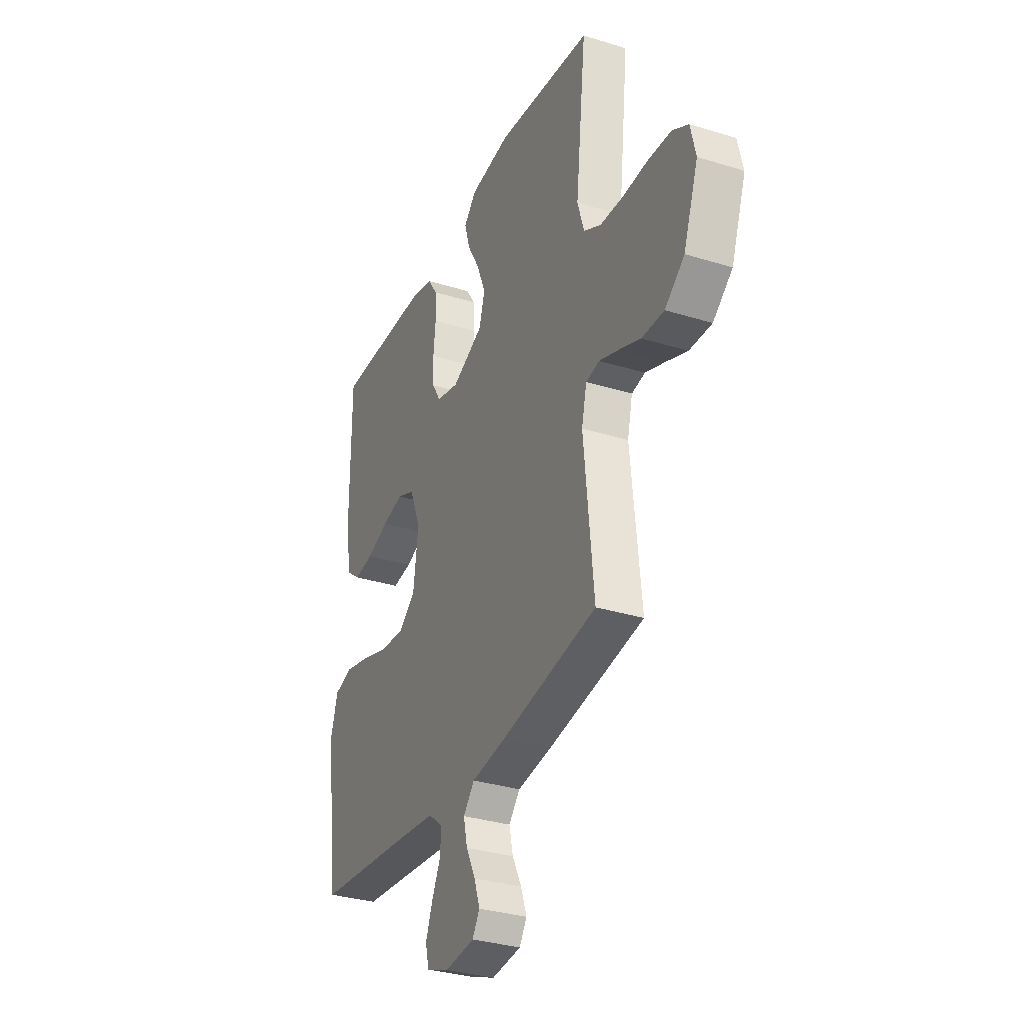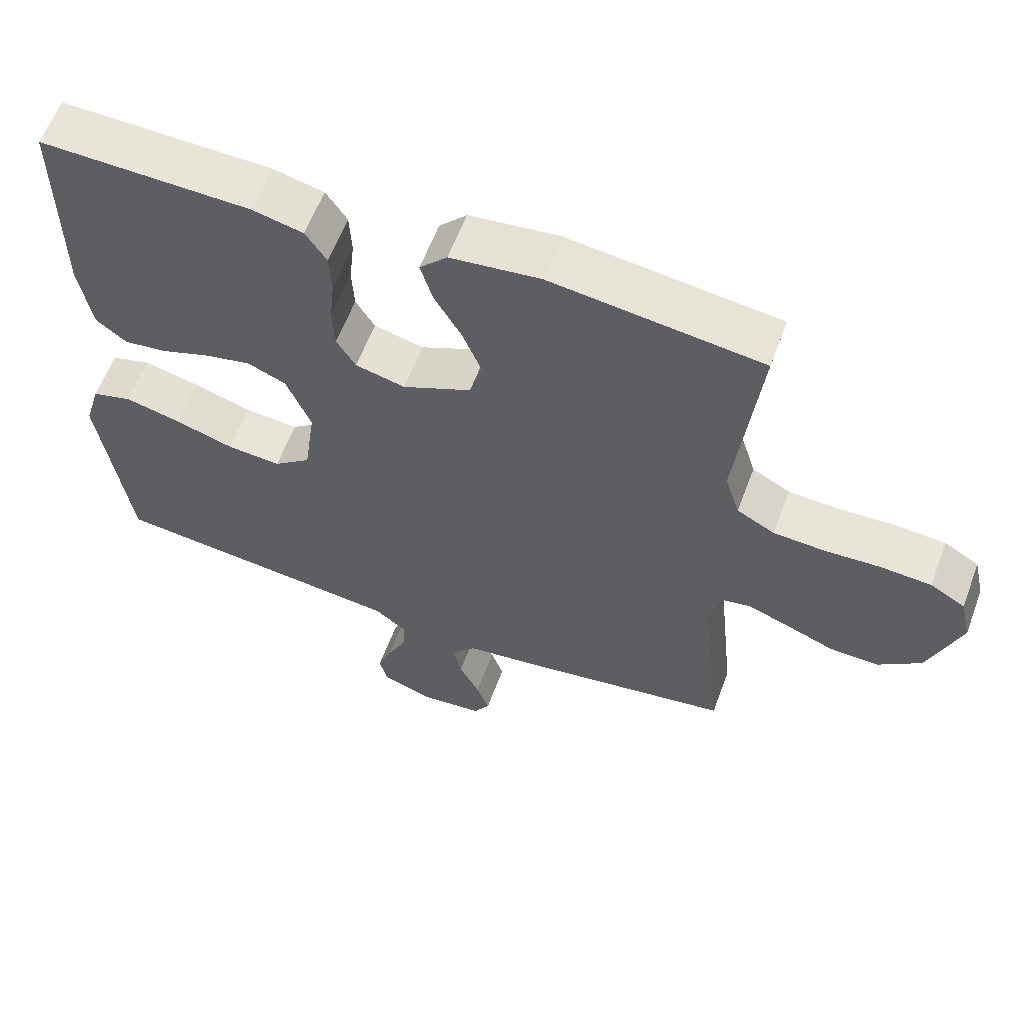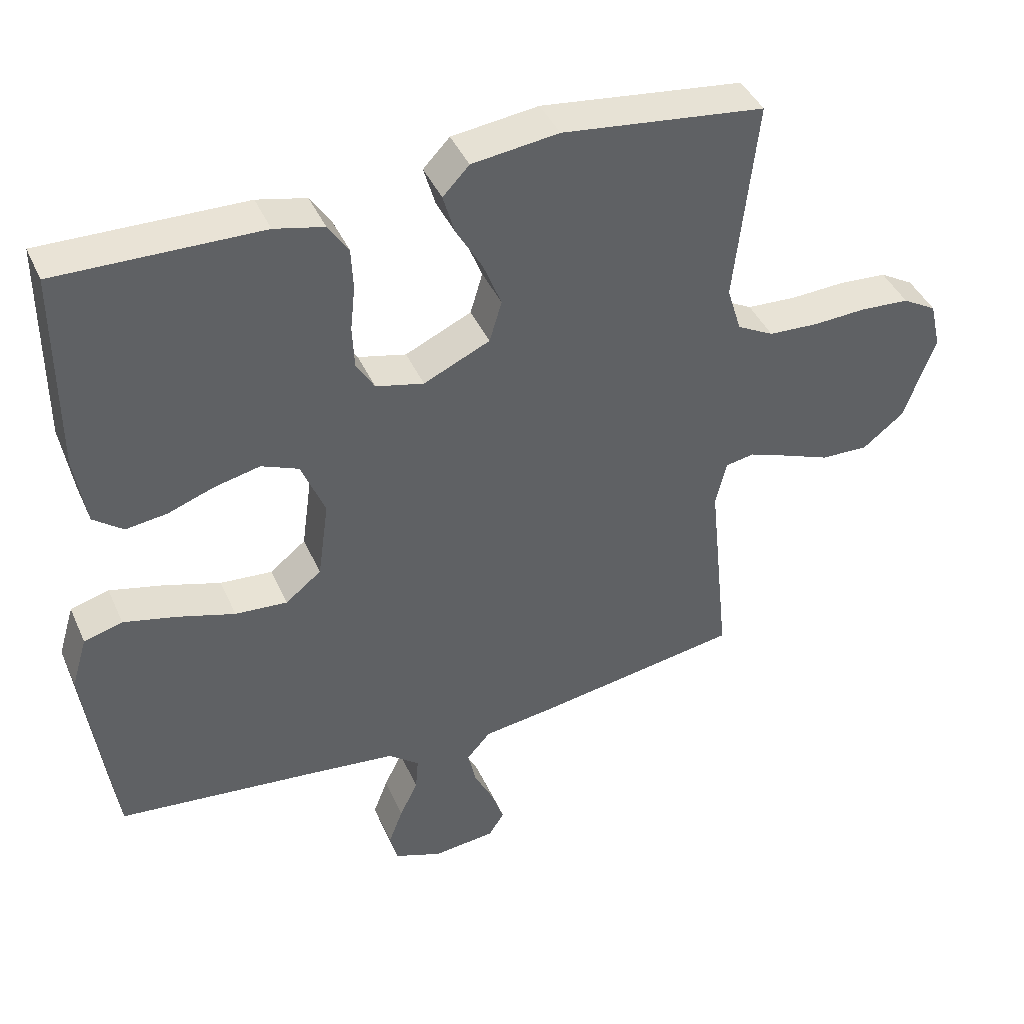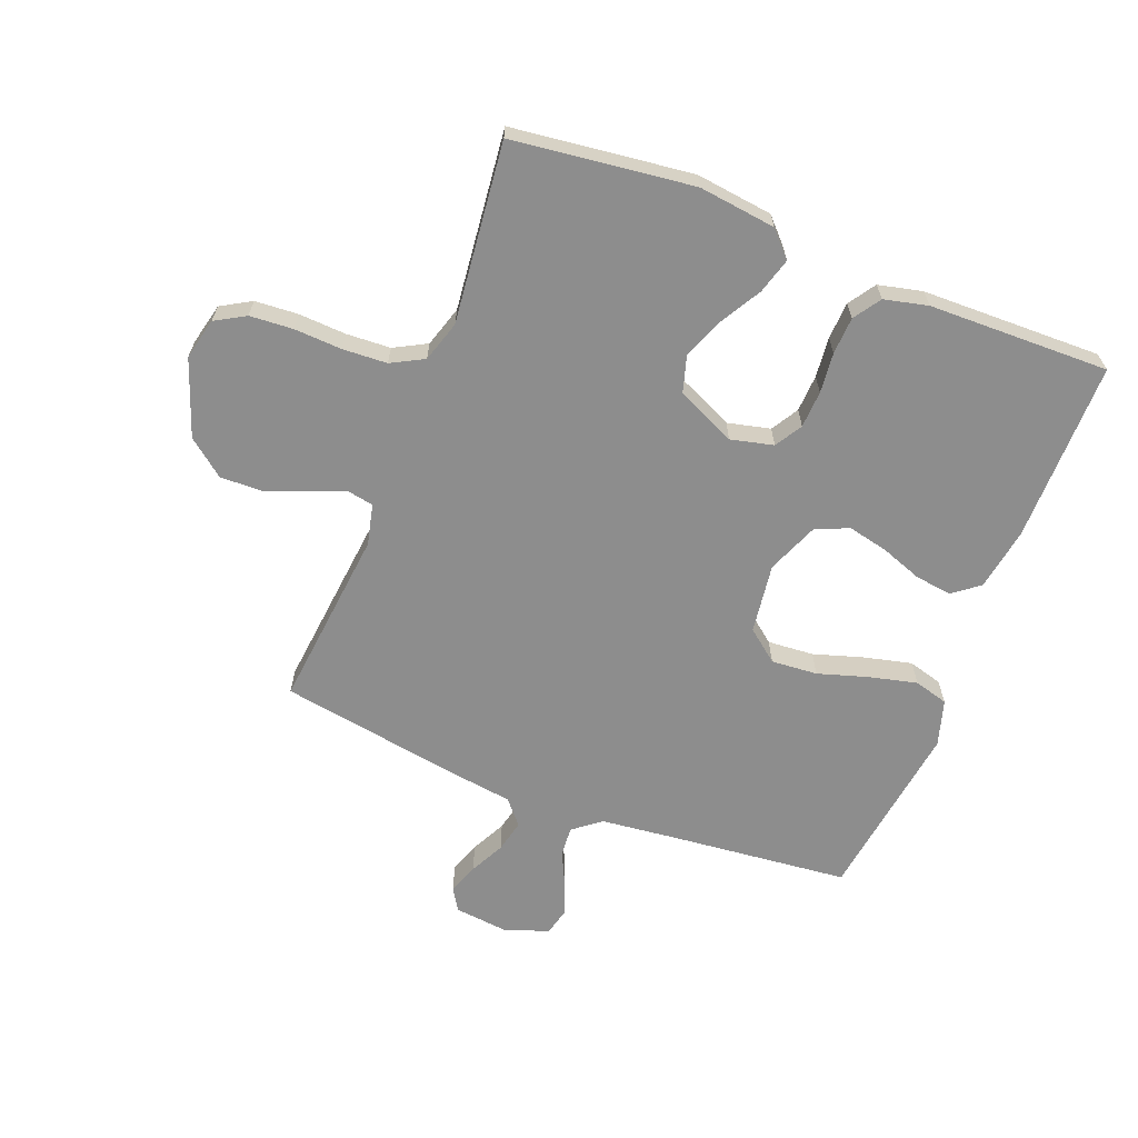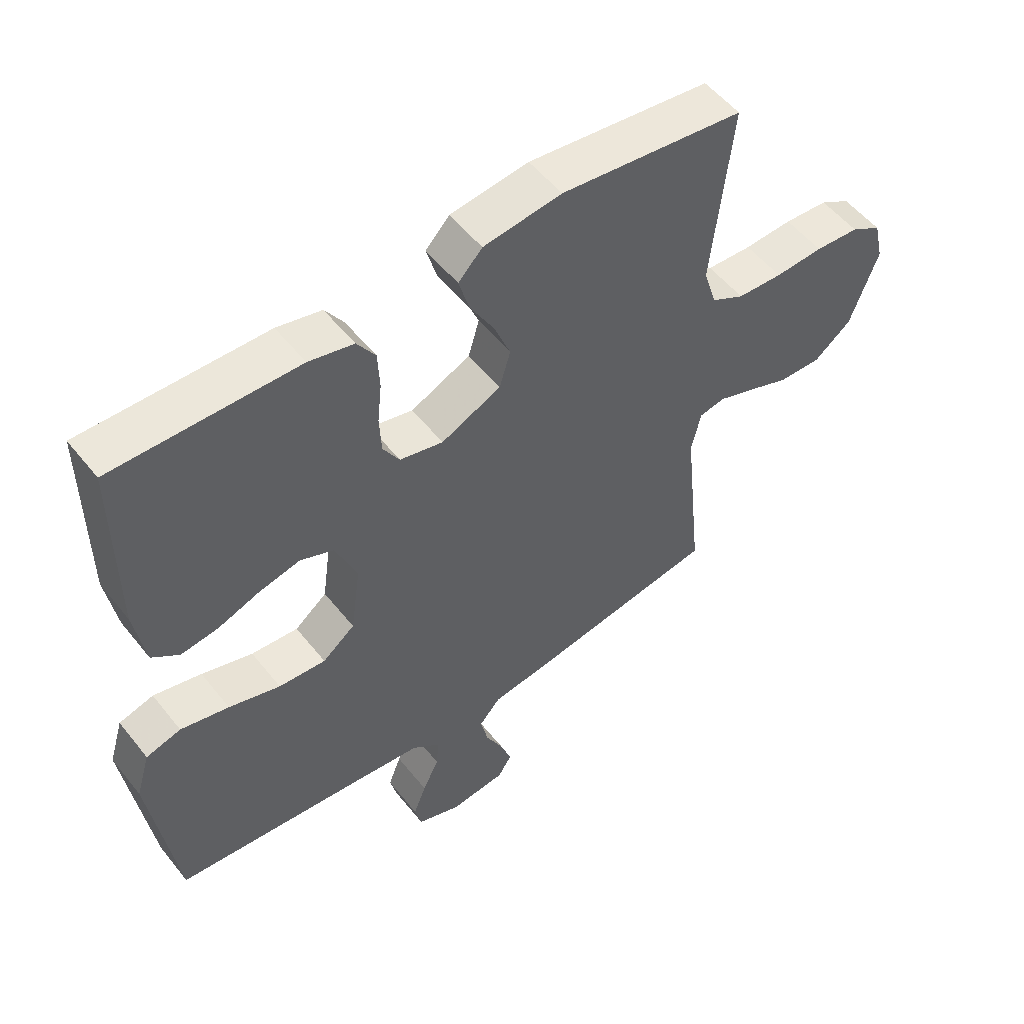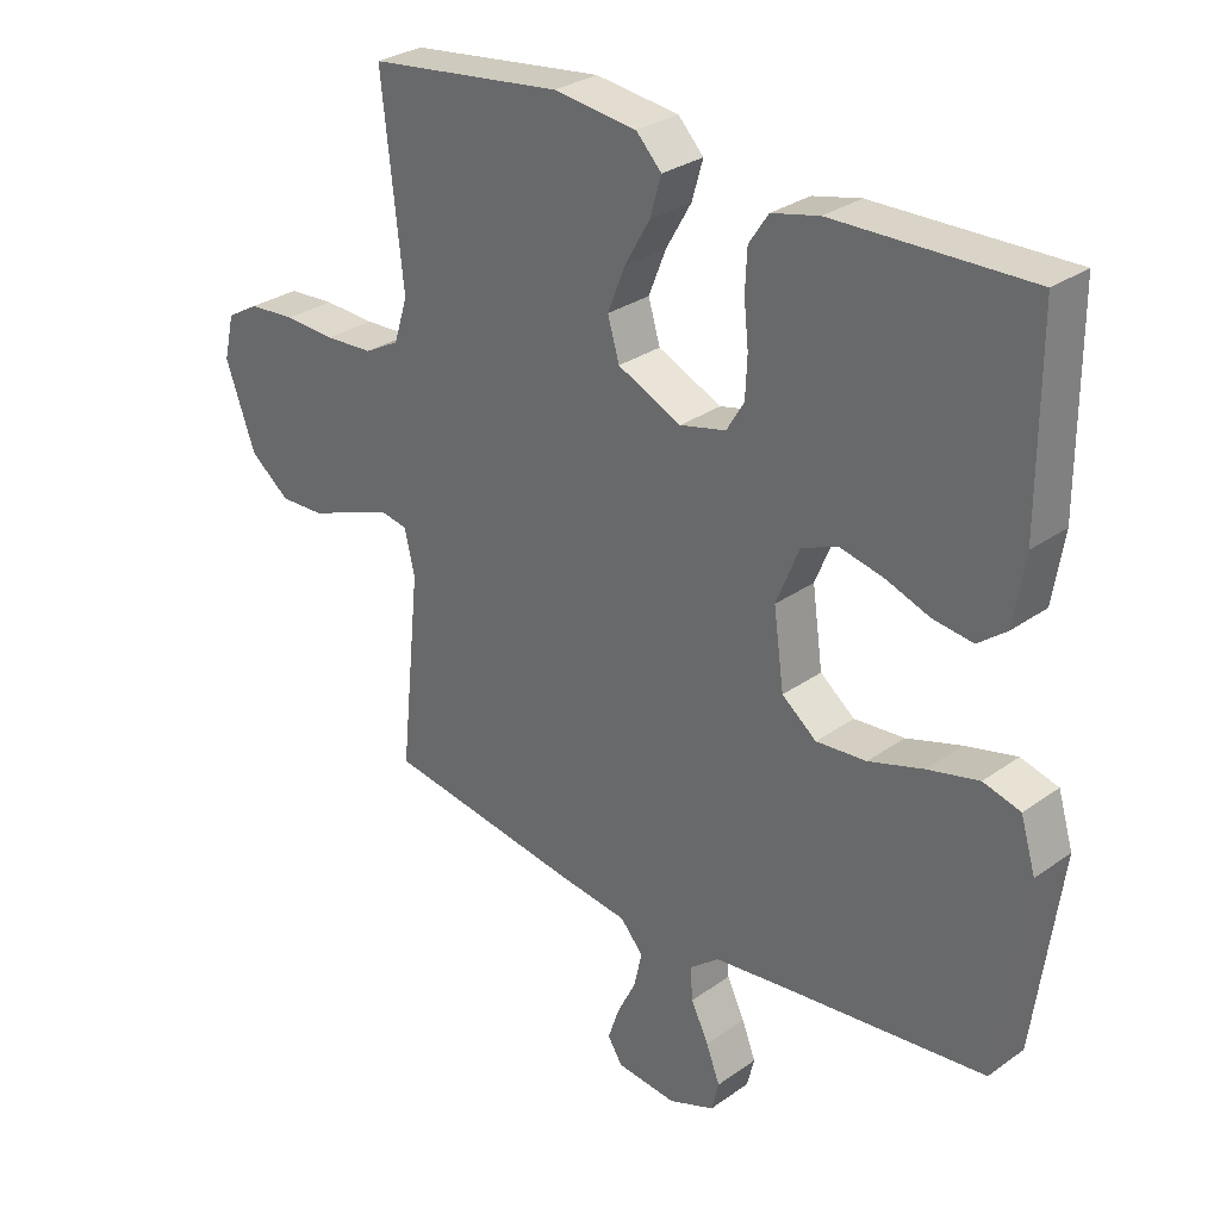
<metadata>
{"format":"obj","ext":"obj","renderer":"f3d","projection":"perspective","resolution":1024,"background":"white","views":[{"elev":-32.4,"azim":-113.4,"up":"+Z"},{"elev":60.3,"azim":-159.6,"up":"+Z"},{"elev":41.9,"azim":157.3,"up":"+Z"},{"elev":-64.6,"azim":-21.4,"up":"+Y"},{"elev":53.5,"azim":142.4,"up":"+Z"},{"elev":29.4,"azim":43.7,"up":"+Z"}]}
</metadata>
<code>
v -0.5 0.07 -0.5
v -0.469 0.07 -0.2
v -0.485 0.07 -0.132
v -0.527 0.07 -0.124
v -0.587 0.07 -0.146
v -0.656 0.07 -0.173
v -0.726 0.07 -0.175
v -0.787 0.07 -0.127
v -0.833 0.07 0
v -0.817 0.07 0.069
v -0.767 0.07 0.098
v -0.695 0.07 0.103
v -0.616 0.07 0.099
v -0.542 0.07 0.103
v -0.488 0.07 0.132
v -0.467 0.07 0.2
v -0.5 0.07 0.5
v -0.2 0.07 0.537
v -0.072 0.07 0.521
v -0.033 0.07 0.48
v -0.05 0.07 0.421
v -0.089 0.07 0.353
v -0.116 0.07 0.285
v -0.098 0.07 0.224
v 0 0.07 0.179
v 0.071 0.07 0.196
v 0.098 0.07 0.241
v 0.101 0.07 0.303
v 0.094 0.07 0.37
v 0.097 0.07 0.432
v 0.127 0.07 0.477
v 0.2 0.07 0.494
v 0.5 0.07 0.5
v 0.5 0.07 0.2
v 0.483 0.07 0.095
v 0.439 0.07 0.061
v 0.378 0.07 0.069
v 0.309 0.07 0.094
v 0.242 0.07 0.109
v 0.187 0.07 0.086
v 0.152 0.07 0
v 0.168 0.07 -0.116
v 0.221 0.07 -0.158
v 0.298 0.07 -0.152
v 0.382 0.07 -0.126
v 0.461 0.07 -0.107
v 0.518 0.07 -0.123
v 0.541 0.07 -0.2
v 0.5 0.07 -0.5
v 0.2 0.07 -0.531
v 0.076 0.07 -0.545
v 0.03 0.07 -0.581
v 0.034 0.07 -0.631
v 0.061 0.07 -0.687
v 0.082 0.07 -0.742
v 0.071 0.07 -0.787
v 0 0.07 -0.814
v -0.092 0.07 -0.804
v -0.115 0.07 -0.768
v -0.097 0.07 -0.716
v -0.068 0.07 -0.658
v -0.056 0.07 -0.604
v -0.091 0.07 -0.564
v -0.2 0.07 -0.549
v -0.5 0 -0.5
v -0.469 0 -0.2
v -0.485 0 -0.132
v -0.527 0 -0.124
v -0.587 0 -0.146
v -0.656 0 -0.173
v -0.726 0 -0.175
v -0.787 0 -0.127
v -0.833 0 0
v -0.817 0 0.069
v -0.767 0 0.098
v -0.695 0 0.103
v -0.616 0 0.099
v -0.542 0 0.103
v -0.488 0 0.132
v -0.467 0 0.2
v -0.5 0 0.5
v -0.2 0 0.537
v -0.072 0 0.521
v -0.033 0 0.48
v -0.05 0 0.421
v -0.089 0 0.353
v -0.116 0 0.285
v -0.098 0 0.224
v 0 0 0.179
v 0.071 0 0.196
v 0.098 0 0.241
v 0.101 0 0.303
v 0.094 0 0.37
v 0.097 0 0.432
v 0.127 0 0.477
v 0.2 0 0.494
v 0.5 0 0.5
v 0.5 0 0.2
v 0.483 0 0.095
v 0.439 0 0.061
v 0.378 0 0.069
v 0.309 0 0.094
v 0.242 0 0.109
v 0.187 0 0.086
v 0.152 0 0
v 0.168 0 -0.116
v 0.221 0 -0.158
v 0.298 0 -0.152
v 0.382 0 -0.126
v 0.461 0 -0.107
v 0.518 0 -0.123
v 0.541 0 -0.2
v 0.5 0 -0.5
v 0.2 0 -0.531
v 0.076 0 -0.545
v 0.03 0 -0.581
v 0.034 0 -0.631
v 0.061 0 -0.687
v 0.082 0 -0.742
v 0.071 0 -0.787
v 0 0 -0.814
v -0.092 0 -0.804
v -0.115 0 -0.768
v -0.097 0 -0.716
v -0.068 0 -0.658
v -0.056 0 -0.604
v -0.091 0 -0.564
v -0.2 0 -0.549
f 63 64 1 2
f 59 60 61
f 58 59 61
f 57 58 61
f 56 57 61
f 55 56 61
f 54 55 61
f 53 54 61
f 52 53 61 62
f 51 52 62 63
f 48 49 50
f 47 48 50
f 46 47 50
f 45 46 50
f 44 45 50
f 43 44 50 51
f 63 2 3
f 51 63 3
f 43 51 3
f 42 43 3
f 36 37 38
f 35 36 38
f 34 35 38
f 33 34 38
f 32 33 38
f 31 32 38
f 30 31 38
f 29 30 38
f 28 29 38
f 27 28 38 39
f 26 27 39 40
f 20 21 22
f 19 20 22
f 18 19 22
f 17 18 22
f 16 17 22
f 15 16 22 23
f 14 15 23 24
f 11 12 13
f 10 11 13
f 9 10 13
f 8 9 13
f 7 8 13
f 6 7 13
f 5 6 13
f 4 5 13 14
f 14 24 25
f 4 14 25
f 3 4 25
f 42 3 25
f 41 42 25
f 25 26 40 41
f 66 65 128 127
f 125 124 123
f 125 123 122
f 125 122 121
f 125 121 120
f 125 120 119
f 125 119 118
f 125 118 117
f 126 125 117 116
f 127 126 116 115
f 114 113 112
f 114 112 111
f 114 111 110
f 114 110 109
f 114 109 108
f 115 114 108 107
f 67 66 127
f 67 127 115
f 67 115 107
f 67 107 106
f 102 101 100
f 102 100 99
f 102 99 98
f 102 98 97
f 102 97 96
f 102 96 95
f 102 95 94
f 102 94 93
f 102 93 92
f 103 102 92 91
f 104 103 91 90
f 86 85 84
f 86 84 83
f 86 83 82
f 86 82 81
f 86 81 80
f 87 86 80 79
f 88 87 79 78
f 77 76 75
f 77 75 74
f 77 74 73
f 77 73 72
f 77 72 71
f 77 71 70
f 77 70 69
f 78 77 69 68
f 89 88 78
f 89 78 68
f 89 68 67
f 89 67 106
f 89 106 105
f 105 104 90 89
f 1 65 66 2
f 2 66 67 3
f 3 67 68 4
f 4 68 69 5
f 5 69 70 6
f 6 70 71 7
f 7 71 72 8
f 8 72 73 9
f 9 73 74 10
f 10 74 75 11
f 11 75 76 12
f 12 76 77 13
f 13 77 78 14
f 14 78 79 15
f 15 79 80 16
f 16 80 81 17
f 17 81 82 18
f 18 82 83 19
f 19 83 84 20
f 20 84 85 21
f 21 85 86 22
f 22 86 87 23
f 23 87 88 24
f 24 88 89 25
f 25 89 90 26
f 26 90 91 27
f 27 91 92 28
f 28 92 93 29
f 29 93 94 30
f 30 94 95 31
f 31 95 96 32
f 32 96 97 33
f 33 97 98 34
f 34 98 99 35
f 35 99 100 36
f 36 100 101 37
f 37 101 102 38
f 38 102 103 39
f 39 103 104 40
f 40 104 105 41
f 41 105 106 42
f 42 106 107 43
f 43 107 108 44
f 44 108 109 45
f 45 109 110 46
f 46 110 111 47
f 47 111 112 48
f 48 112 113 49
f 49 113 114 50
f 50 114 115 51
f 51 115 116 52
f 52 116 117 53
f 53 117 118 54
f 54 118 119 55
f 55 119 120 56
f 56 120 121 57
f 57 121 122 58
f 58 122 123 59
f 59 123 124 60
f 60 124 125 61
f 61 125 126 62
f 62 126 127 63
f 63 127 128 64
f 64 128 65 1

</code>
